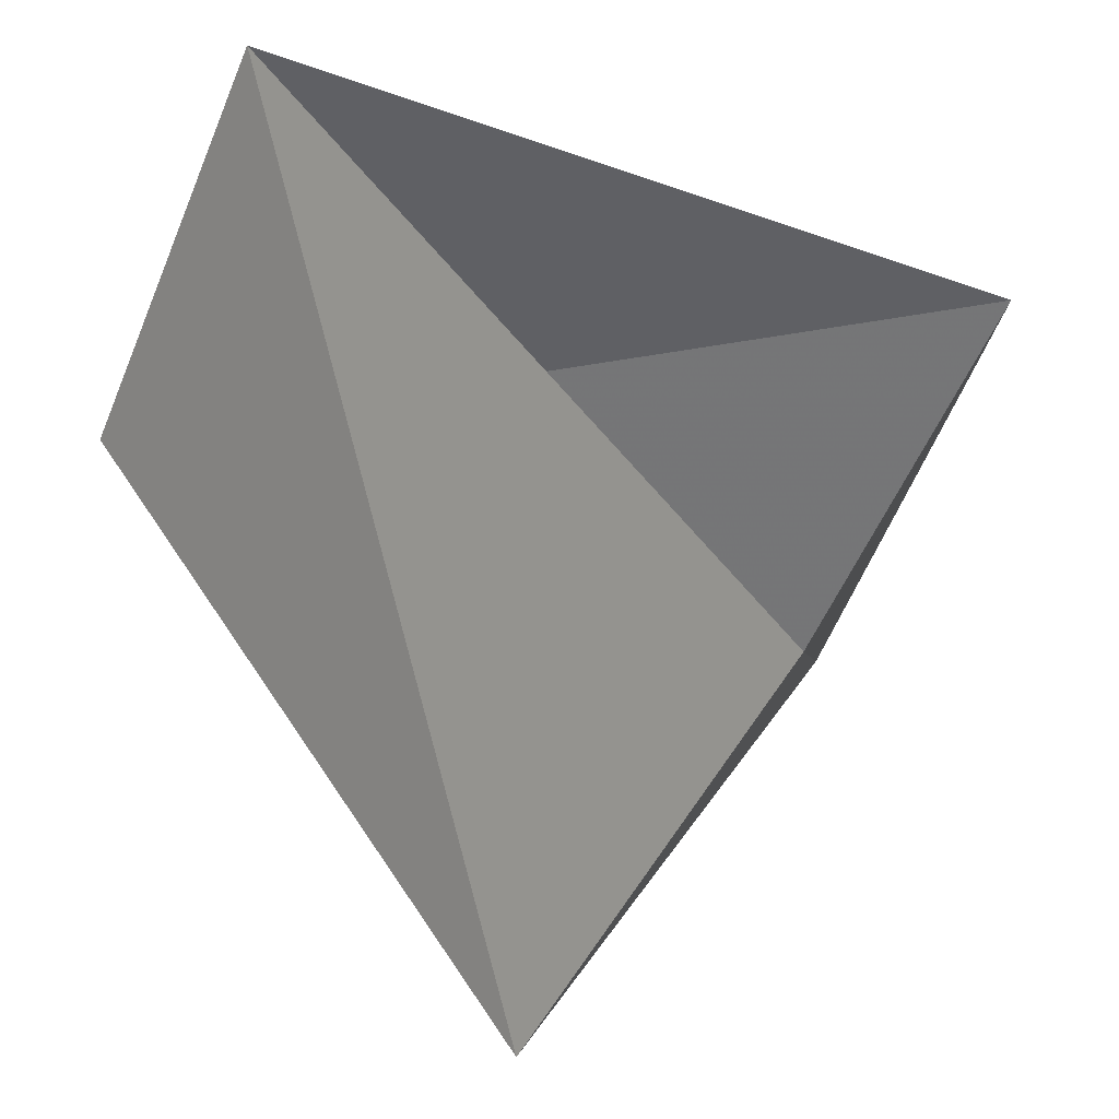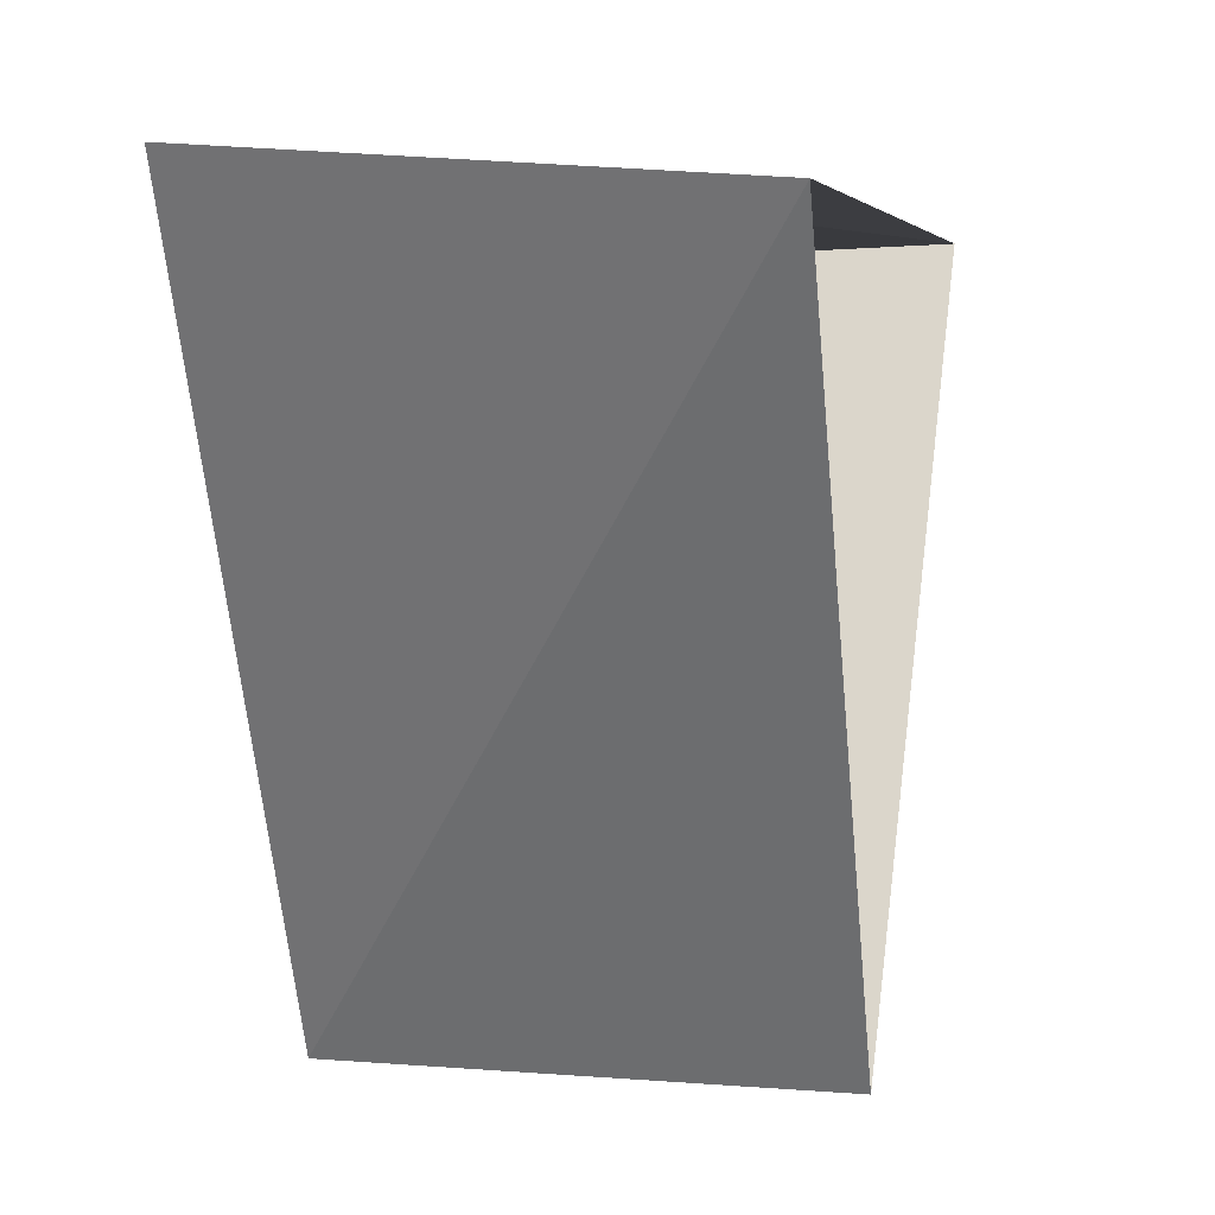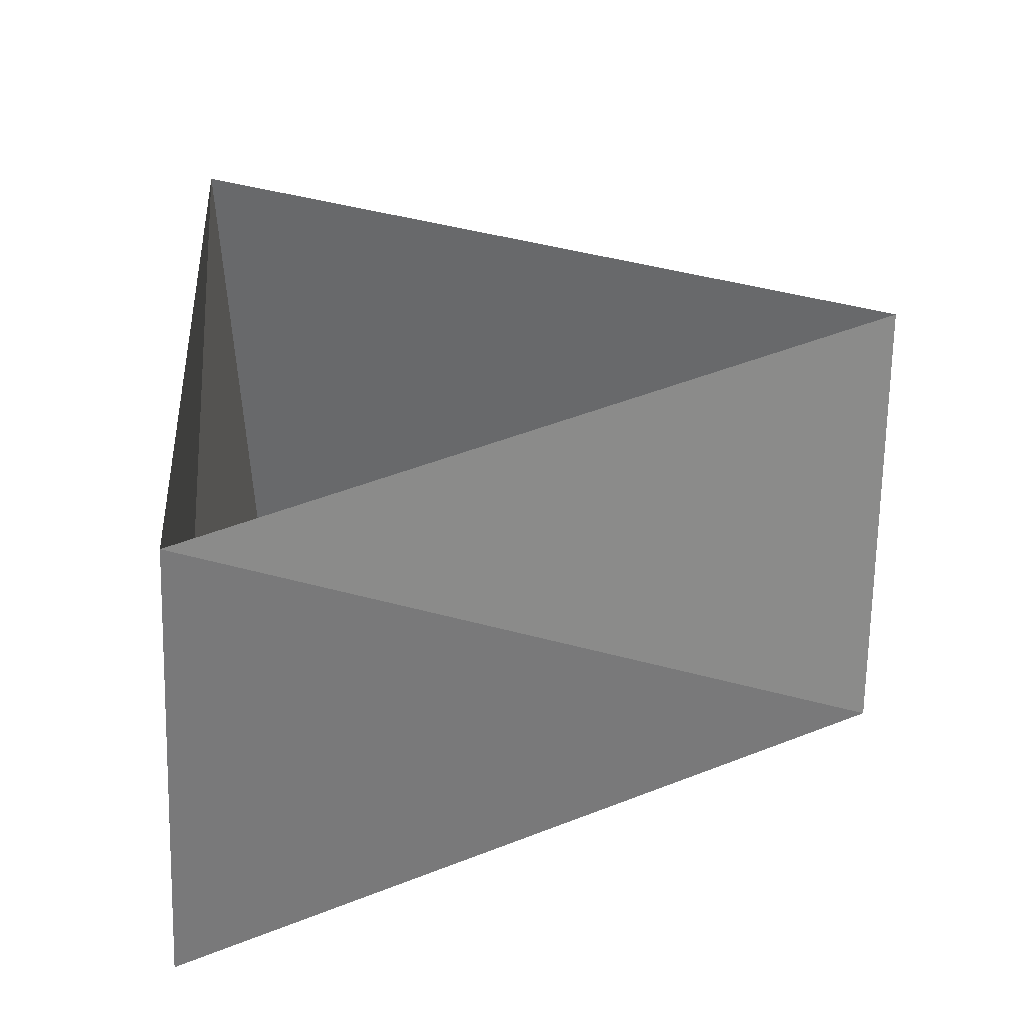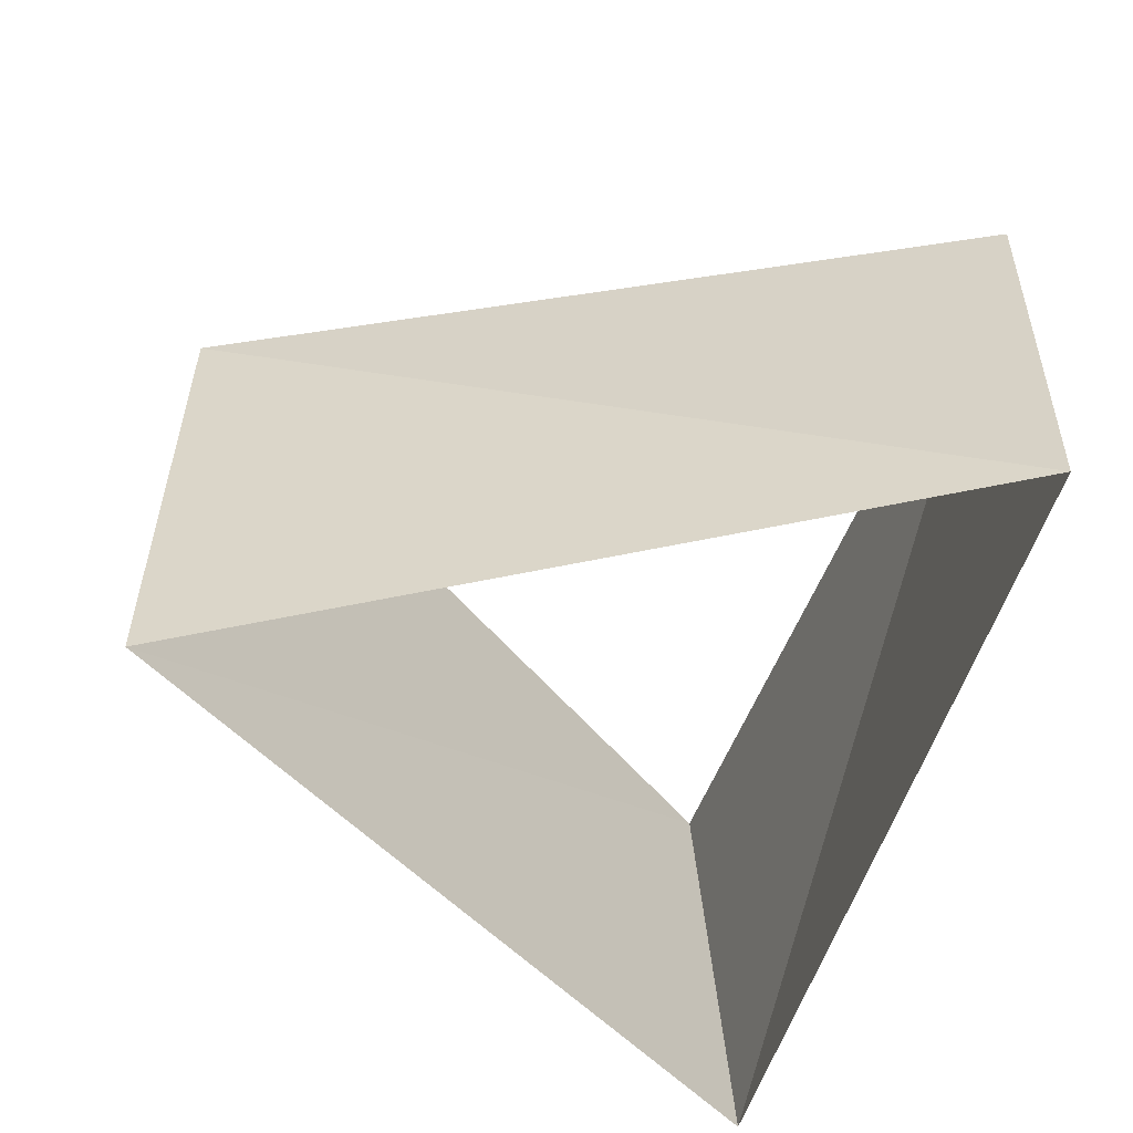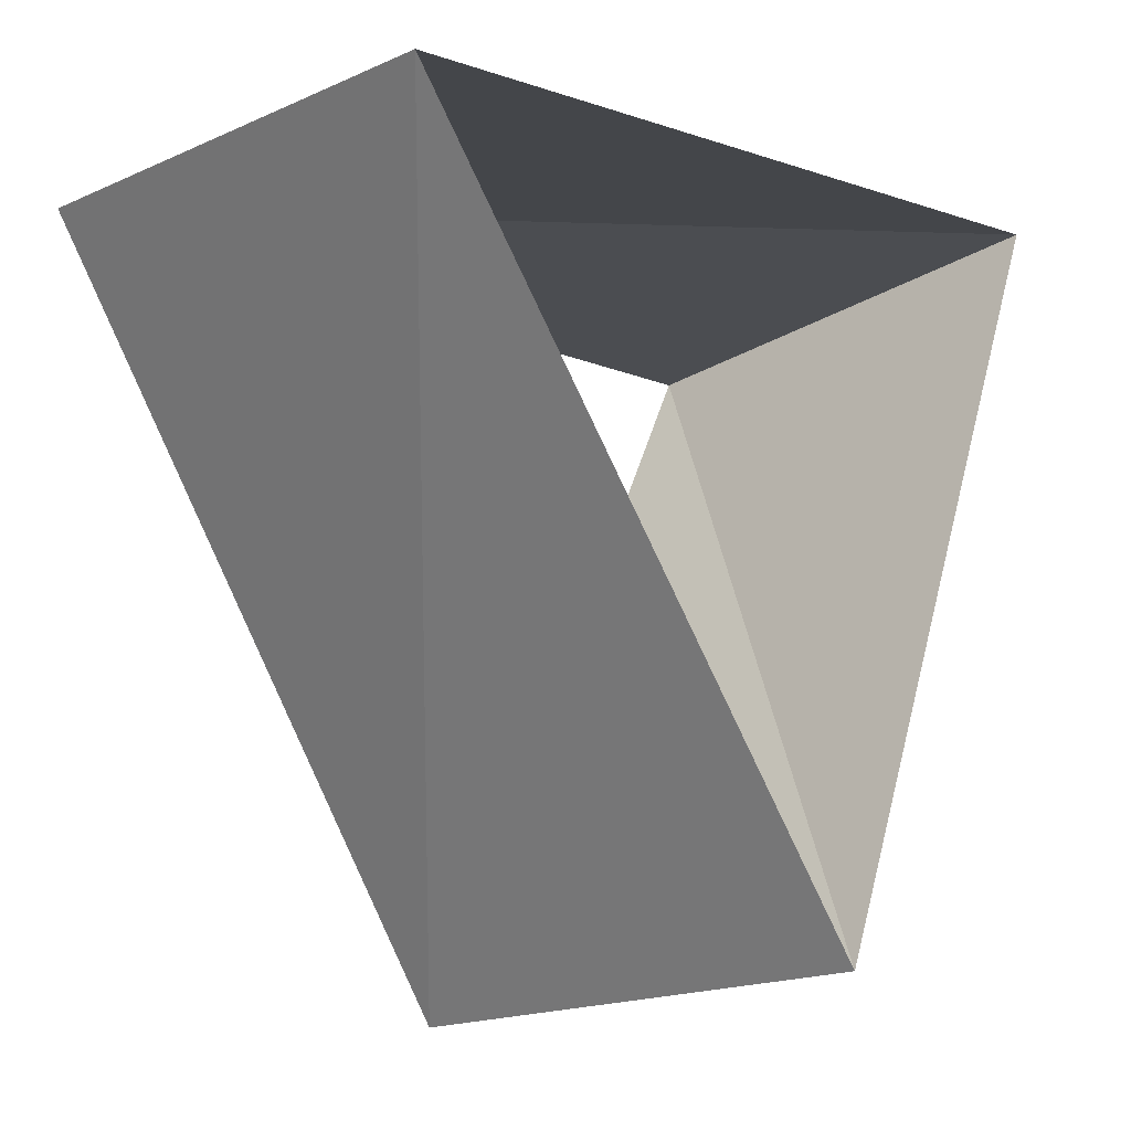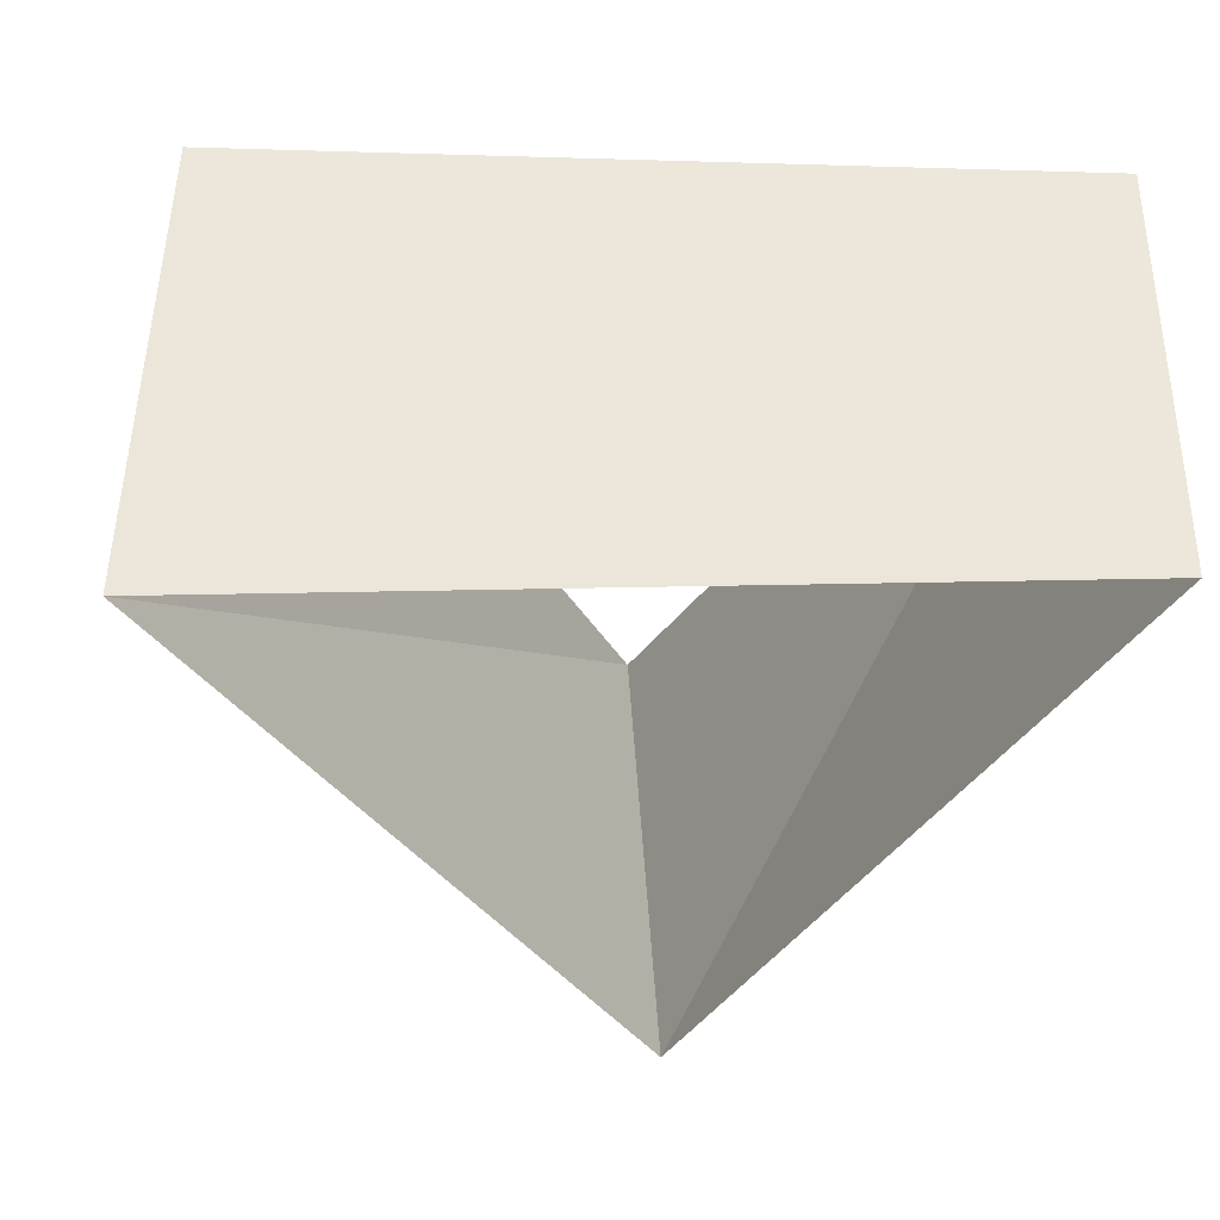
<metadata>
{"format":"obj","ext":"obj","renderer":"f3d","projection":"perspective","resolution":1024,"background":"white","views":[{"elev":-55.4,"azim":156.1,"up":"+Y"},{"elev":9.2,"azim":-76.4,"up":"+Y"},{"elev":30.5,"azim":-98.5,"up":"+Z"},{"elev":-55.3,"azim":64.3,"up":"+Z"},{"elev":-17.9,"azim":133.6,"up":"+Y"},{"elev":-38.8,"azim":173.1,"up":"+Z"}]}
</metadata>
<code>
v 0.9298 0.3681 6
v -0.7837 0.6211 6
v -0.1461 -0.9893 6
v 0.9048 0.4258 7
v -0.8211 0.5707 7
v -0.08368 -0.9965 7
f 6 3 5
f 3 5 2
f 5 2 4
f 2 4 1
f 4 1 6
f 1 6 3

</code>
